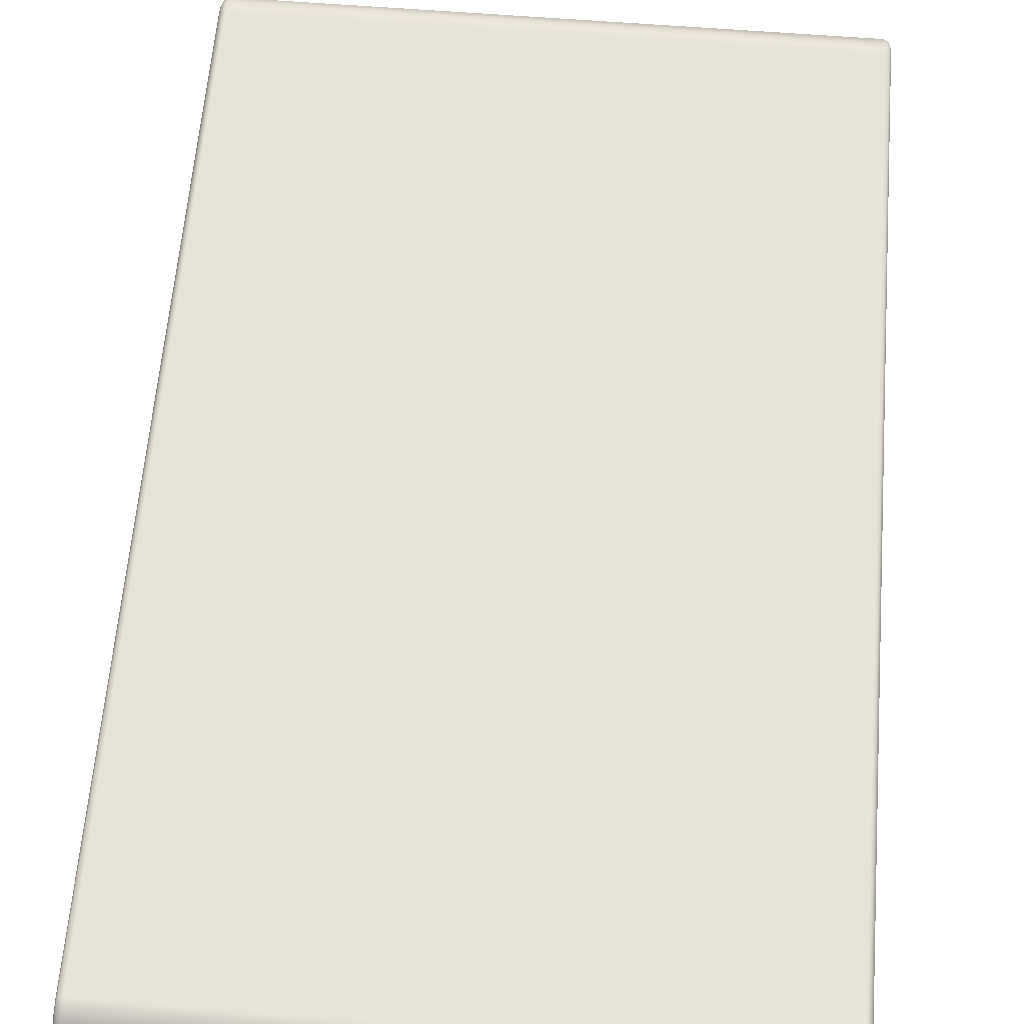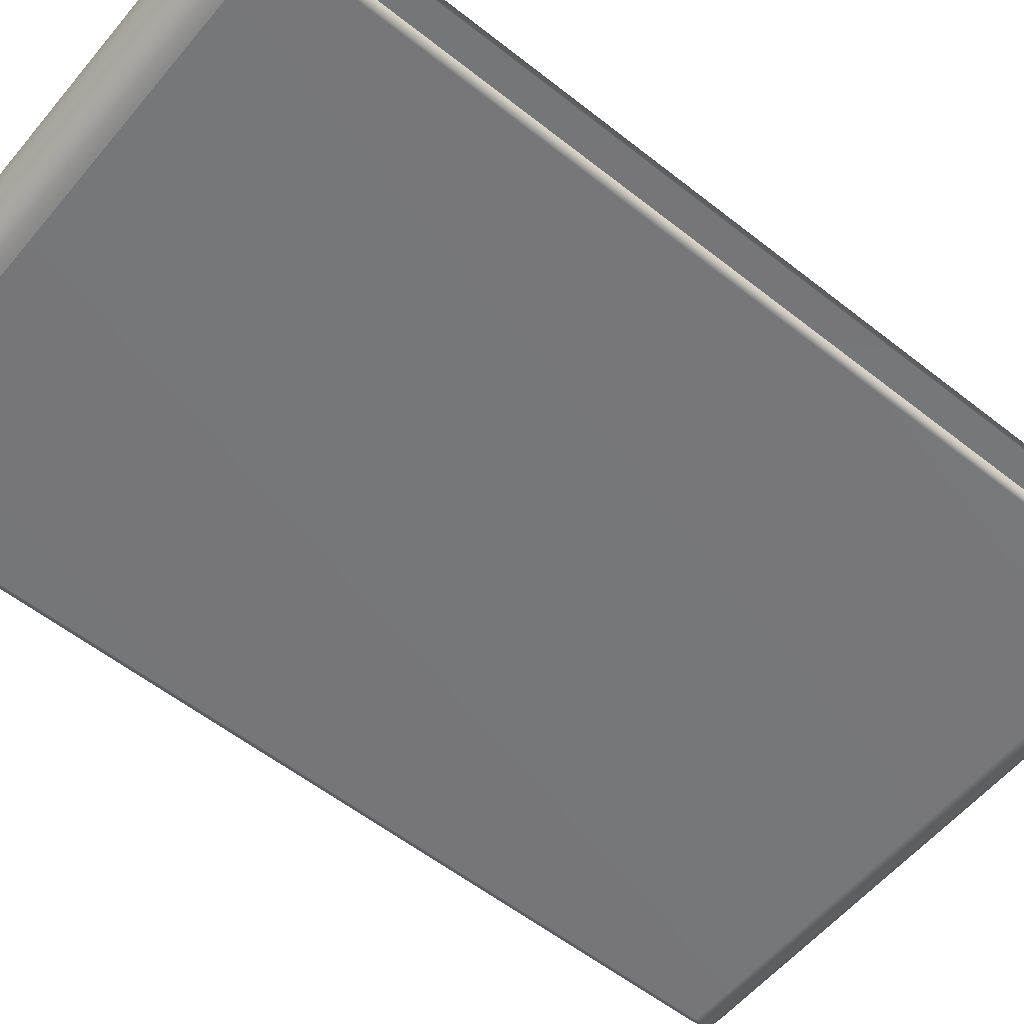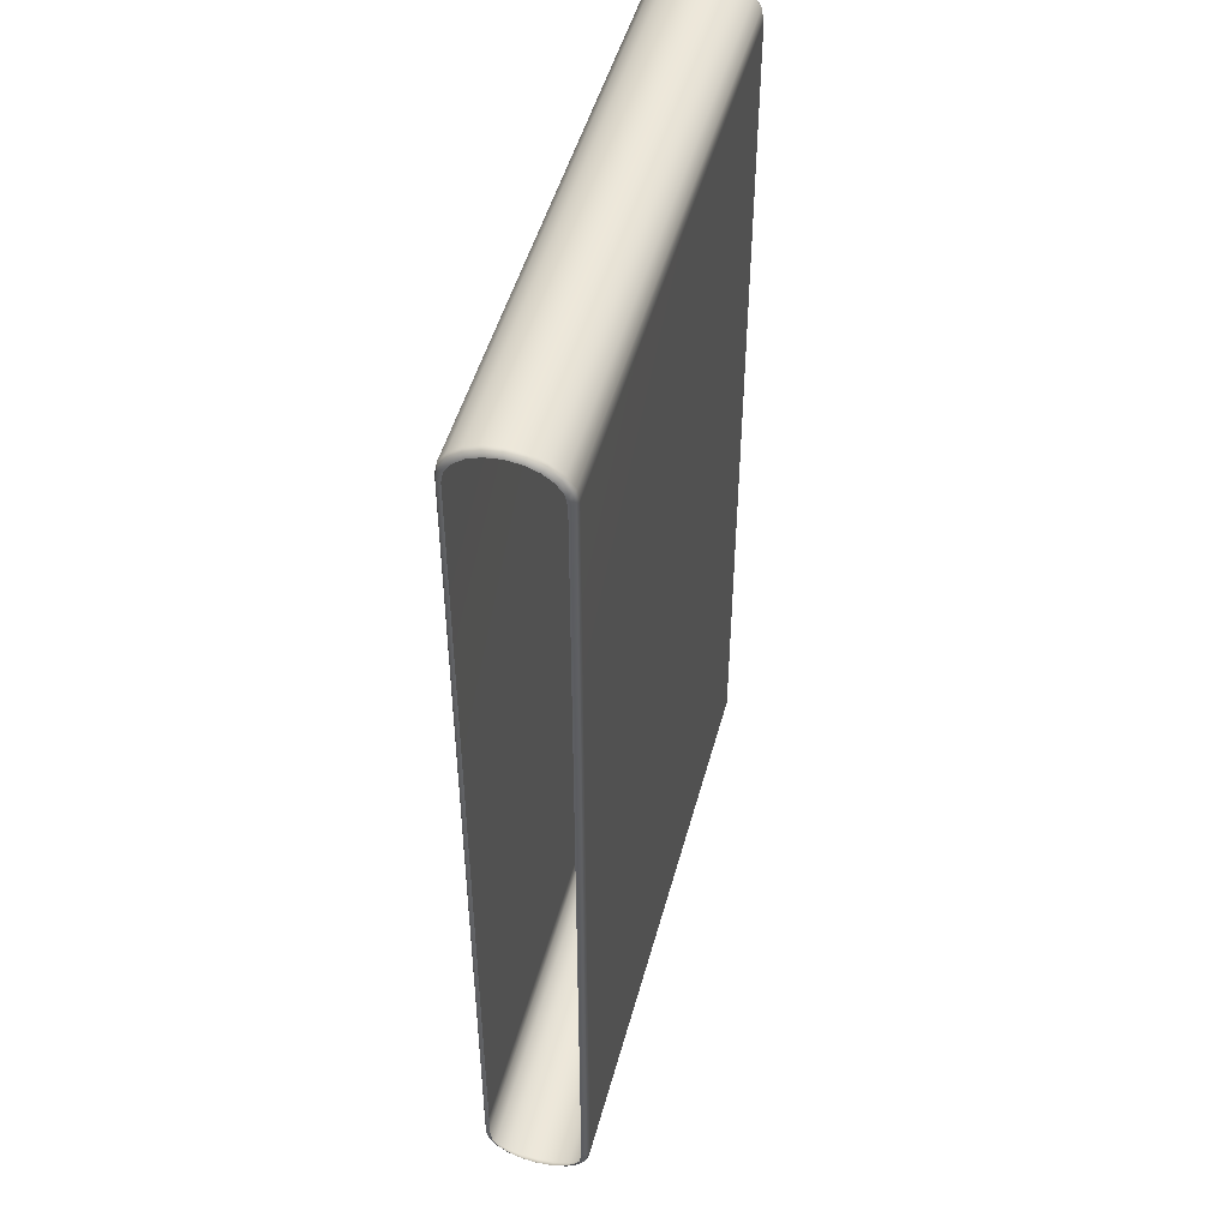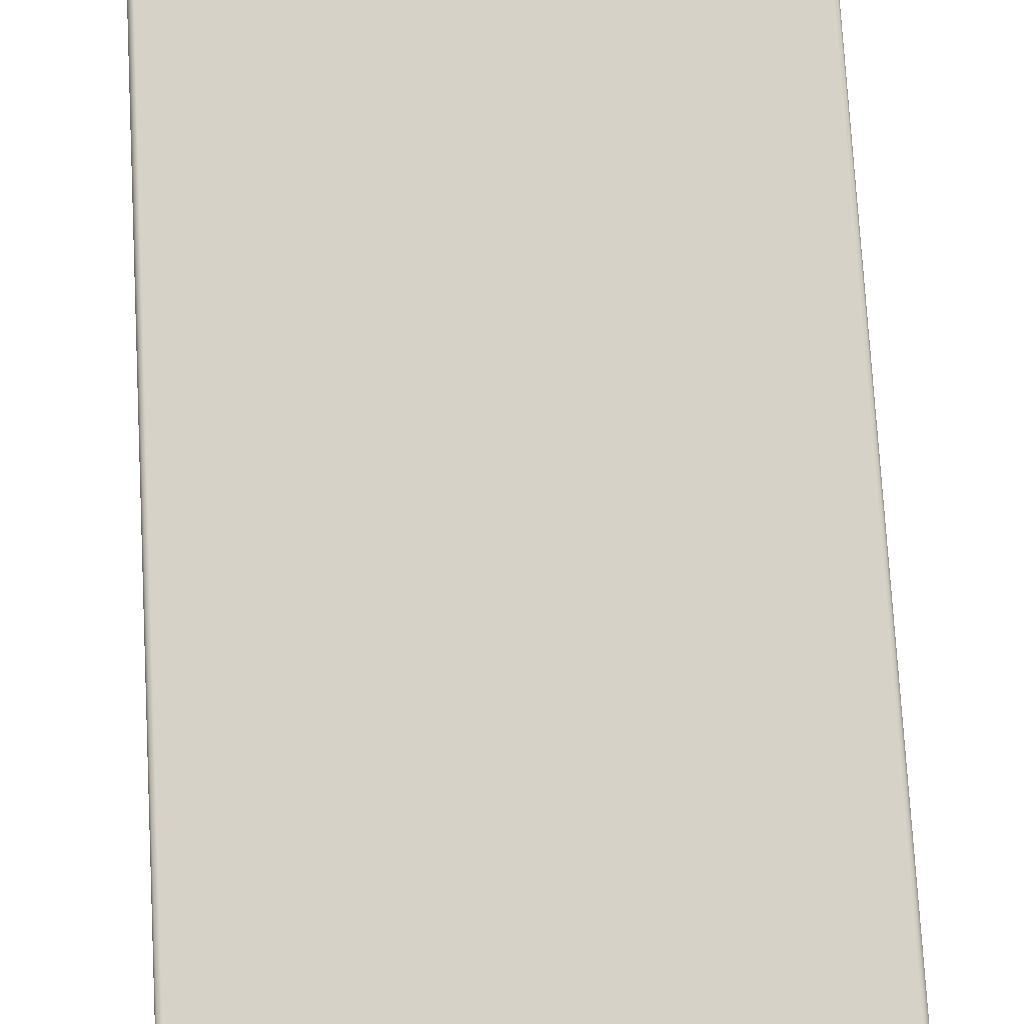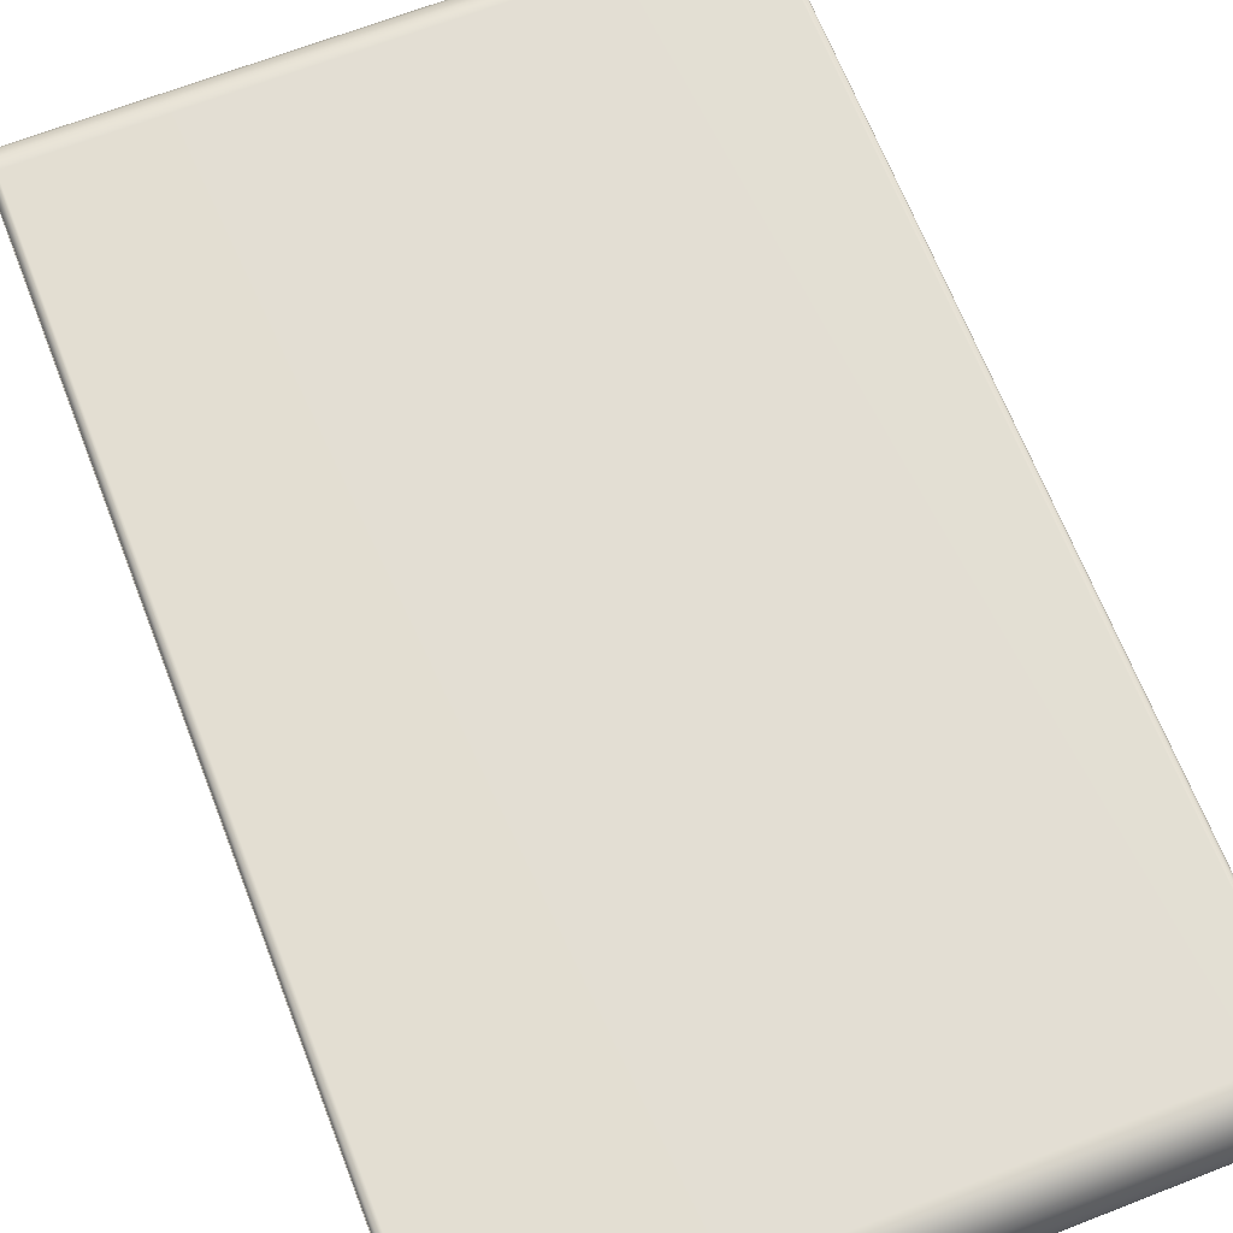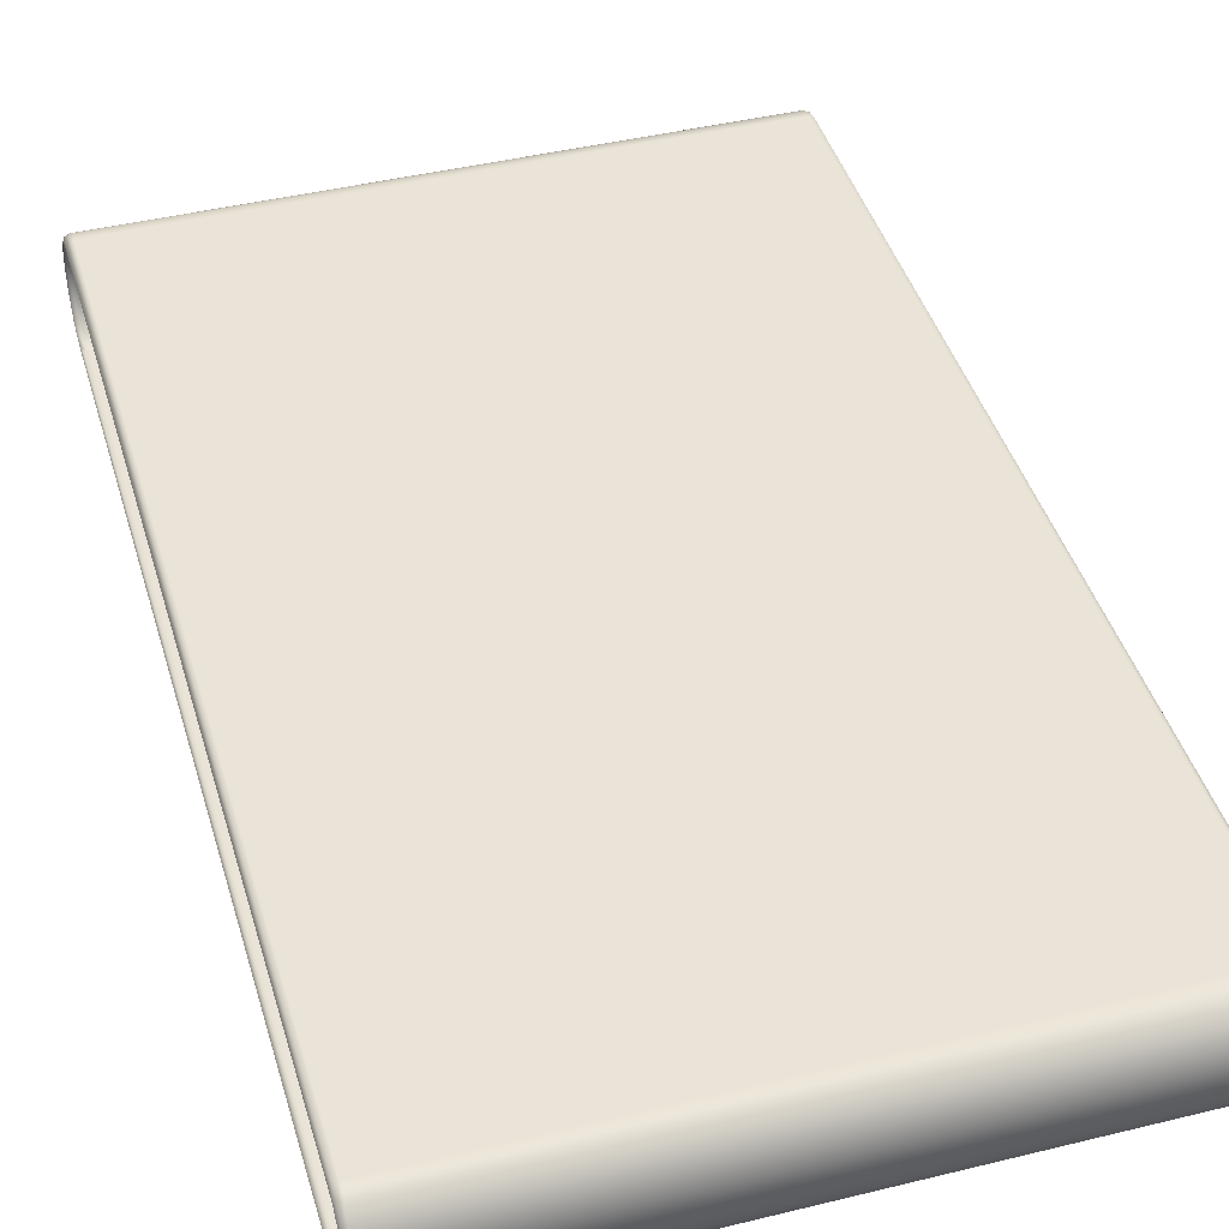
<metadata>
{"format":"obj","ext":"obj","renderer":"f3d","projection":"perspective","resolution":1024,"background":"white","views":[{"elev":61.6,"azim":4.6,"up":"+Y"},{"elev":-57.1,"azim":-129.4,"up":"+Y"},{"elev":48.7,"azim":-75.1,"up":"+Z"},{"elev":77.5,"azim":-3.2,"up":"+Y"},{"elev":67.3,"azim":-21.3,"up":"+Y"},{"elev":43.1,"azim":-16.2,"up":"+Y"}]}
</metadata>
<code>
g
v -3 0.02066 -4.603
v -3.021 0.09176 -4.708
v -3.021 0.07027 -4.6
v -3 0.04386 -4.72
v -3.021 0.1581 -4.805
v -2.95 0.0001098 -4.604
v -3 0.1174 -4.827
v -3.021 0.2617 -4.882
v -2.95 0.02402 -4.724
v -3 0.2321 -4.912
v -3.021 0.3922 -4.931
v 2.95 0.02402 -4.725
v 2.95 0.0001098 -4.604
v 3 0.02066 -4.603
v -2.95 0.1006 -4.836
v -3 0.3767 -4.966
v -3.021 0.5369 -4.948
v 3 0.04386 -4.72
v 3.021 0.07027 -4.6
v 3.021 0.09176 -4.709
v 2.95 0.1006 -4.836
v 3 0.1174 -4.827
v 3.021 0.1581 -4.805
v -2.95 0.2199 -4.924
v 2.95 0.2199 -4.924
v 3 0.2321 -4.912
v 3.021 0.2617 -4.882
v 2.95 0.3702 -4.981
v 3 0.3767 -4.967
v 3.021 0.3922 -4.931
v -2.95 0.3702 -4.981
v 2.95 0.5369 -5.001
v 3 0.5369 -4.985
v 3.021 0.5369 -4.948
v -3 0.5369 -4.985
v -3.021 0.6817 -4.931
v -2.95 0.5369 -5.001
v -3 0.6972 -4.966
v -3.021 0.8122 -4.882
v 3 0.6972 -4.967
v 3.021 0.6817 -4.931
v 2.95 0.7036 -4.981
v -3 0.8417 -4.912
v -3.021 0.9158 -4.805
v -2.95 0.7036 -4.981
v 3 0.8417 -4.912
v 3.021 0.8122 -4.882
v 2.95 0.8539 -4.924
v -3 0.9564 -4.827
v -3.021 0.9821 -4.708
v -2.95 0.8539 -4.924
v 3 0.9564 -4.827
v 3.021 0.9158 -4.805
v 2.95 0.9732 -4.836
v -3 1.03 -4.72
v -3.021 1.004 -4.6
v -2.95 0.9732 -4.836
v 3 1.03 -4.72
v 3.021 0.9821 -4.709
v 2.95 1.05 -4.725
v -3 1.053 -4.603
v -3.021 1.004 4.605
v -2.95 1.05 -4.724
v 3 1.053 -4.603
v 3.021 1.004 -4.6
v 2.95 1.074 -4.604
v -3 1.053 4.608
v -3.021 0.9821 4.714
v -2.95 1.074 -4.604
v 3 1.053 4.608
v 3.021 1.004 4.605
v -3 1.03 4.725
v -3.021 0.9158 4.81
v -2.95 1.074 4.609
v 2.95 1.074 4.609
v 3 1.03 4.725
v 3.021 0.9821 4.714
v 2.95 1.05 4.73
v -3 0.9564 4.832
v -3.021 0.8122 4.887
v -2.95 1.05 4.73
v 3 0.9564 4.832
v 3.021 0.9158 4.81
v 2.95 0.9733 4.841
v -3 0.8417 4.917
v -3.021 0.6817 4.936
v -2.95 0.9733 4.841
v 3 0.8417 4.917
v 3.021 0.8122 4.887
v 2.95 0.854 4.929
v -3 0.6972 4.972
v -3.021 0.5369 4.953
v -2.95 0.8539 4.929
v 3 0.6972 4.972
v 3.021 0.6817 4.936
v 2.95 0.7036 4.986
v -3 0.5369 4.99
v -3.021 0.3922 4.936
v -2.95 0.7036 4.986
v 3 0.5369 4.99
v 3.021 0.5369 4.953
v 2.95 0.5369 5.006
v -3 0.3767 4.972
v -3.021 0.2617 4.887
v -2.95 0.5369 5.006
v 3 0.3767 4.972
v 3.021 0.3922 4.936
v 2.95 0.3702 4.986
v -3 0.2321 4.917
v -3.021 0.1581 4.81
v -2.95 0.3702 4.986
v 3 0.2321 4.917
v 3.021 0.2617 4.887
v 2.95 0.2199 4.929
v -3 0.1175 4.832
v -3.021 0.09176 4.714
v -2.95 0.2199 4.929
v 3 0.1175 4.832
v 3.021 0.1581 4.81
v 2.95 0.1006 4.841
v -3 0.04386 4.725
v -3.021 0.07027 4.605
v -2.95 0.1006 4.841
v 3 0.04386 4.725
v 3.021 0.09176 4.714
v 2.95 0.02402 4.73
v -3 0.02066 4.608
v -3.021 0.07027 -4.6
v -3 0.02066 -4.603
v -2.95 0.02402 4.73
v -2.95 0.0001118 4.609
v -2.95 0.0001098 -4.604
v 2.95 0.0001122 4.609
v 2.95 0.0001098 -4.604
v 3 0.02066 4.608
v 3.021 0.07027 4.605
v 3 0.02066 -4.603
v 3.021 0.07027 -4.6
g _0
f 3 2 1
f 2 4 1
f 4 2 5
f 1 4 6
f 7 4 5
f 7 5 8
f 4 9 6
f 9 4 7
f 10 7 8
f 10 8 11
f 6 9 12
f 13 6 12
f 13 12 14
f 15 9 7
f 15 7 10
f 16 10 11
f 16 11 17
f 12 18 14
f 14 18 19
f 18 20 19
f 12 9 21
f 18 12 21
f 9 15 21
f 20 18 22
f 22 18 21
f 23 20 22
f 24 15 10
f 24 10 16
f 21 15 25
f 22 21 25
f 15 24 25
f 23 22 26
f 26 22 25
f 27 23 26
f 25 24 28
f 26 25 28
f 27 26 29
f 29 26 28
f 30 27 29
f 31 24 16
f 24 31 28
f 29 28 32
f 28 31 32
f 30 29 33
f 33 29 32
f 34 30 33
f 31 16 35
f 35 16 17
f 35 17 36
f 31 37 32
f 37 31 35
f 38 35 36
f 37 35 38
f 36 39 38
f 33 40 34
f 40 41 34
f 32 42 33
f 42 32 37
f 42 40 33
f 39 43 38
f 39 44 43
f 45 37 38
f 45 42 37
f 38 43 45
f 40 46 41
f 46 47 41
f 42 48 40
f 48 42 45
f 48 46 40
f 44 49 43
f 44 50 49
f 43 51 45
f 51 48 45
f 43 49 51
f 46 52 47
f 52 53 47
f 48 54 46
f 54 48 51
f 54 52 46
f 50 55 49
f 55 50 56
f 49 57 51
f 57 54 51
f 49 55 57
f 52 58 53
f 58 59 53
f 54 60 52
f 60 54 57
f 60 58 52
f 61 55 56
f 61 56 62
f 55 63 57
f 63 60 57
f 63 55 61
f 59 58 64
f 65 59 64
f 58 60 66
f 66 60 63
f 64 58 66
f 67 61 62
f 62 68 67
f 69 63 61
f 69 66 63
f 69 61 67
f 65 64 70
f 71 65 70
f 68 72 67
f 68 73 72
f 74 69 67
f 66 69 74
f 67 72 74
f 64 66 75
f 70 64 75
f 75 66 74
f 70 76 71
f 76 77 71
f 75 78 70
f 78 75 74
f 78 76 70
f 73 79 72
f 73 80 79
f 72 81 74
f 81 78 74
f 72 79 81
f 76 82 77
f 82 83 77
f 78 84 76
f 84 78 81
f 84 82 76
f 80 85 79
f 80 86 85
f 79 87 81
f 87 84 81
f 79 85 87
f 82 88 83
f 88 89 83
f 84 90 82
f 90 84 87
f 90 88 82
f 86 91 85
f 86 92 91
f 85 93 87
f 93 90 87
f 85 91 93
f 88 94 89
f 94 95 89
f 90 96 88
f 96 90 93
f 96 94 88
f 92 97 91
f 92 98 97
f 91 99 93
f 99 96 93
f 91 97 99
f 94 100 95
f 100 101 95
f 96 102 94
f 102 96 99
f 102 100 94
f 98 103 97
f 98 104 103
f 97 105 99
f 105 102 99
f 97 103 105
f 100 106 101
f 106 107 101
f 102 108 100
f 108 102 105
f 108 106 100
f 104 109 103
f 104 110 109
f 103 111 105
f 111 108 105
f 103 109 111
f 106 112 107
f 112 113 107
f 108 114 106
f 114 108 111
f 114 112 106
f 110 115 109
f 110 116 115
f 109 117 111
f 117 114 111
f 109 115 117
f 112 118 113
f 118 119 113
f 114 120 112
f 120 114 117
f 120 118 112
f 116 121 115
f 121 116 122
f 115 123 117
f 123 120 117
f 115 121 123
f 118 124 119
f 124 125 119
f 120 126 118
f 126 120 123
f 126 124 118
f 127 121 122
f 122 128 127
f 128 129 127
f 121 130 123
f 130 126 123
f 130 121 127
f 127 129 131
f 131 130 127
f 129 132 131
f 133 126 130
f 131 133 130
f 131 132 133
f 124 126 133
f 132 134 133
f 125 124 135
f 135 124 133
f 133 134 135
f 136 125 135
f 134 137 135
f 135 137 136
f 137 138 136

</code>
